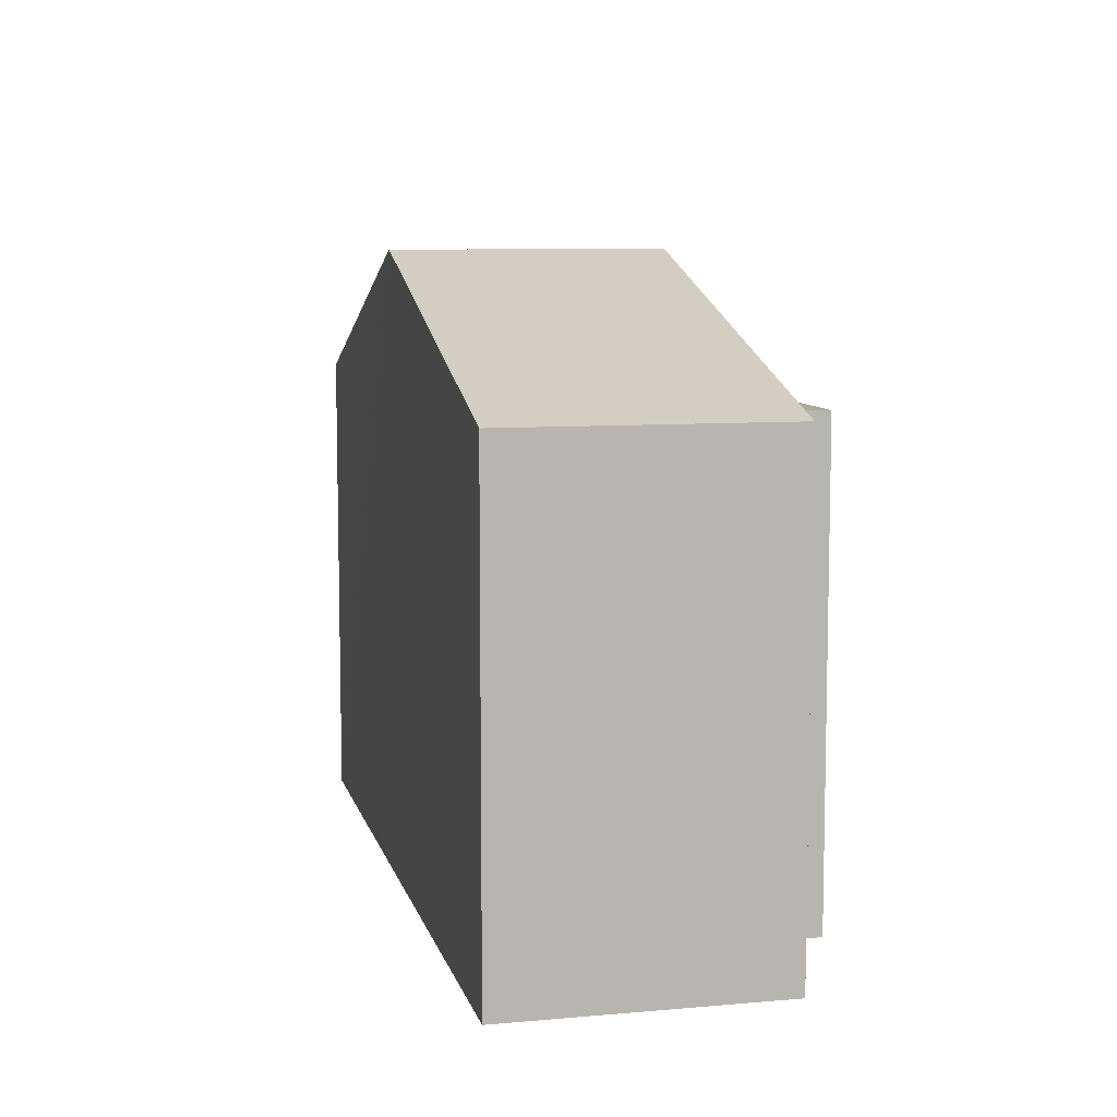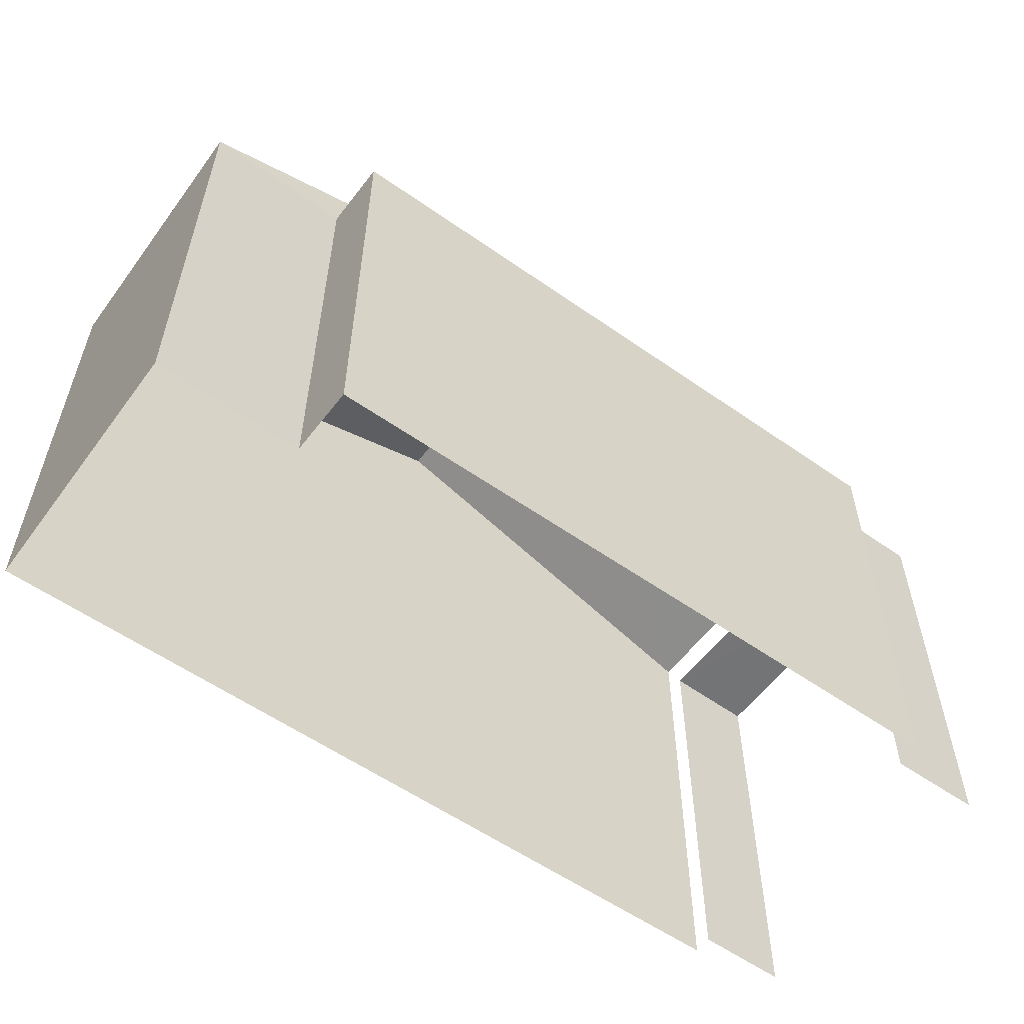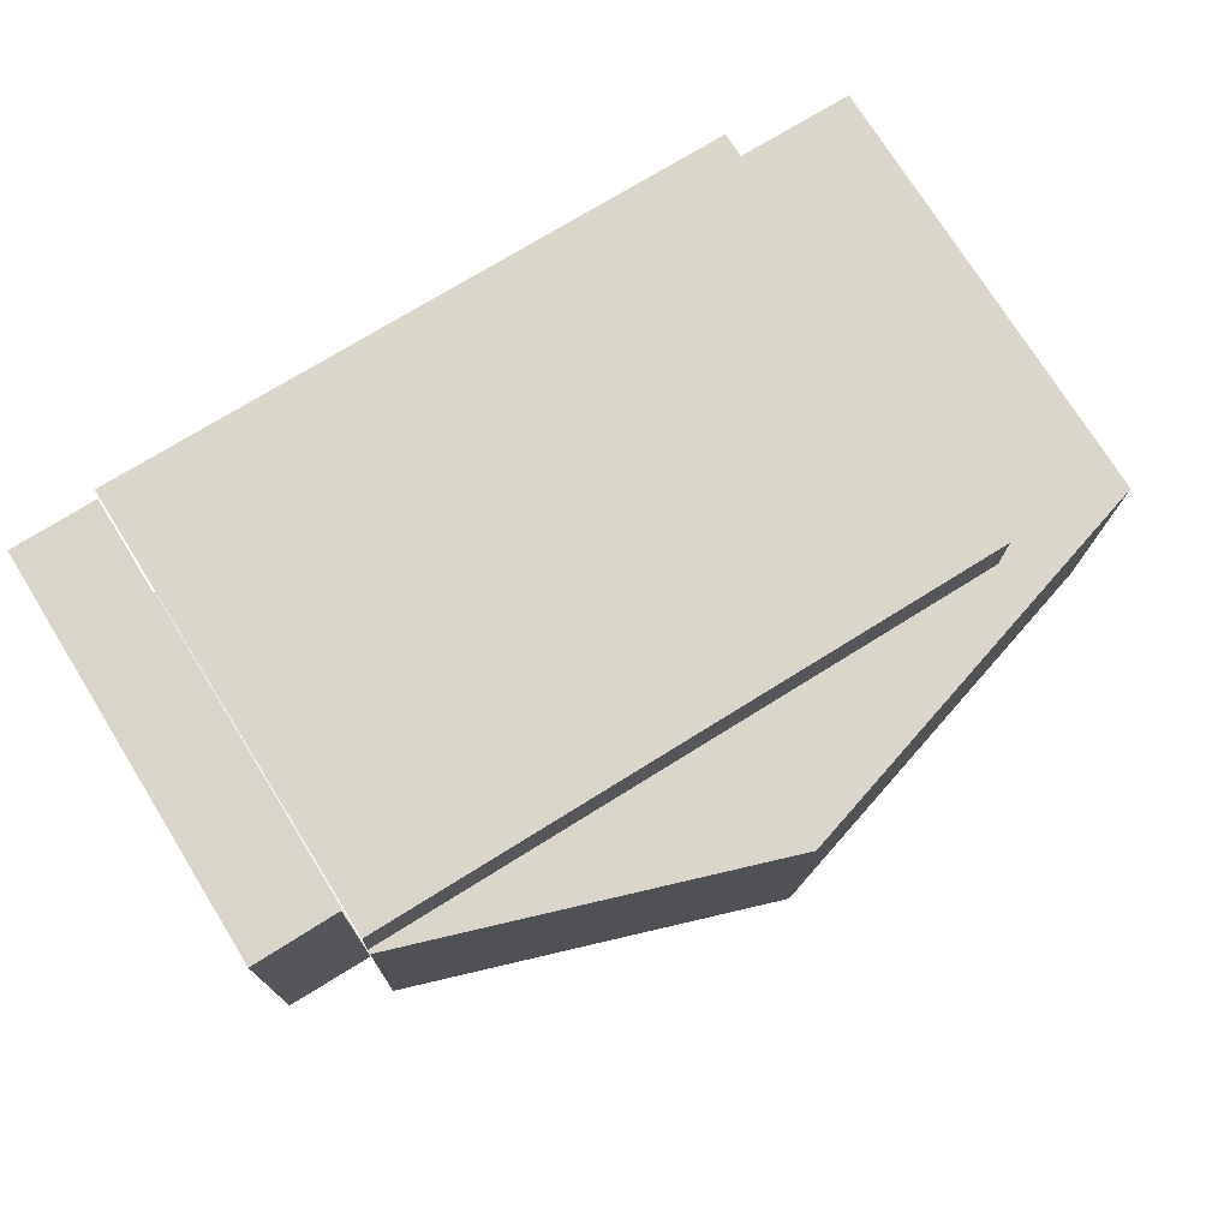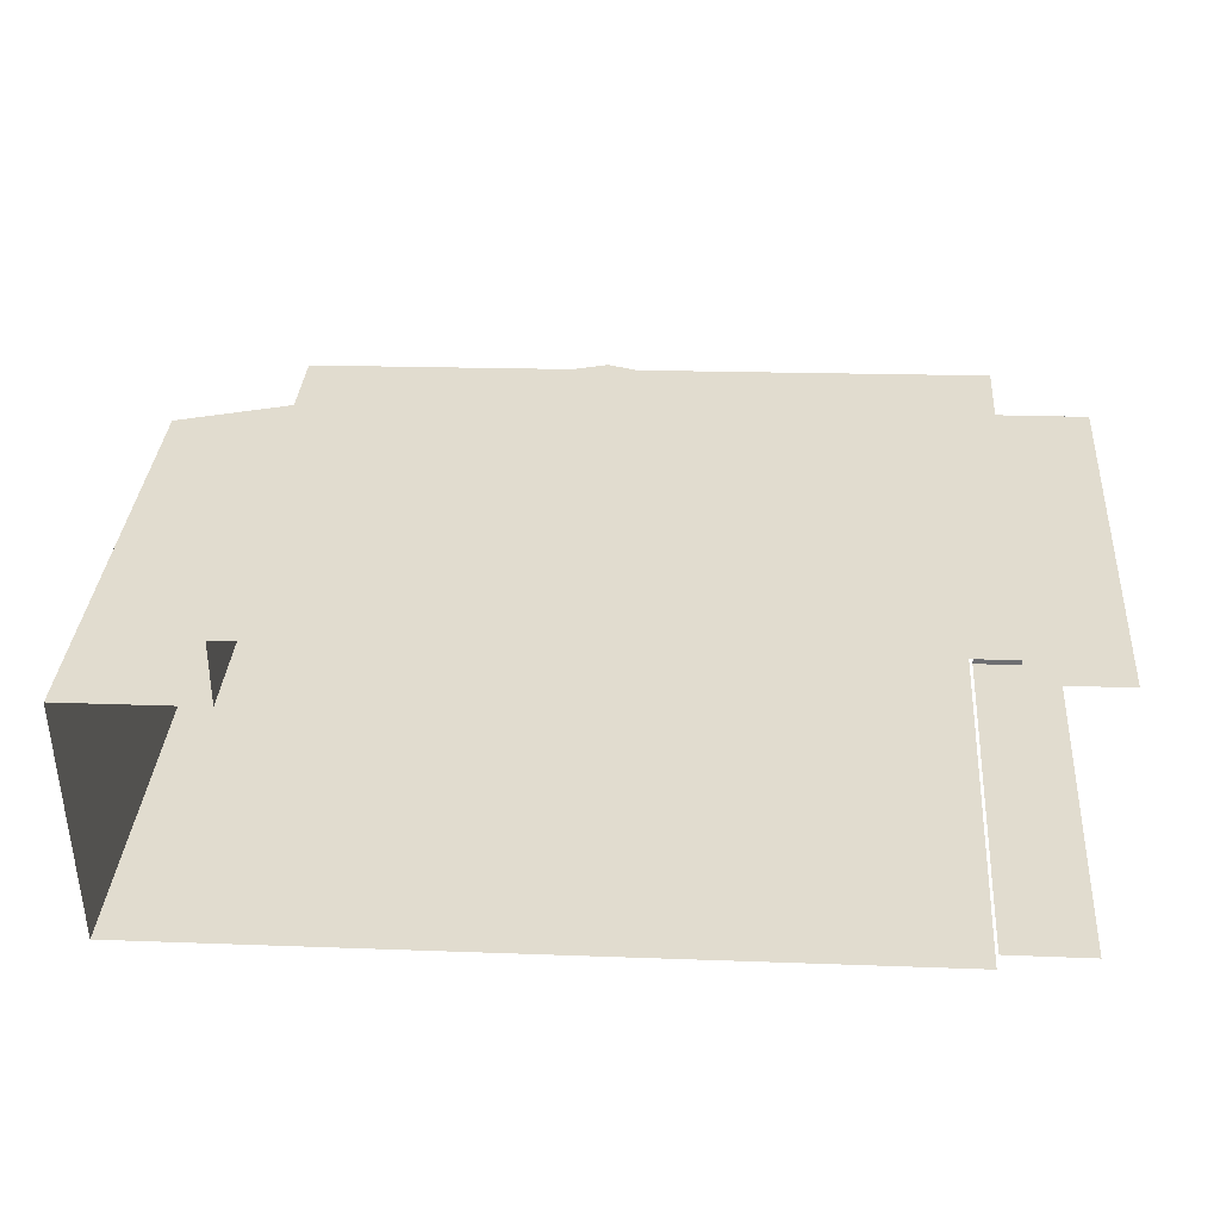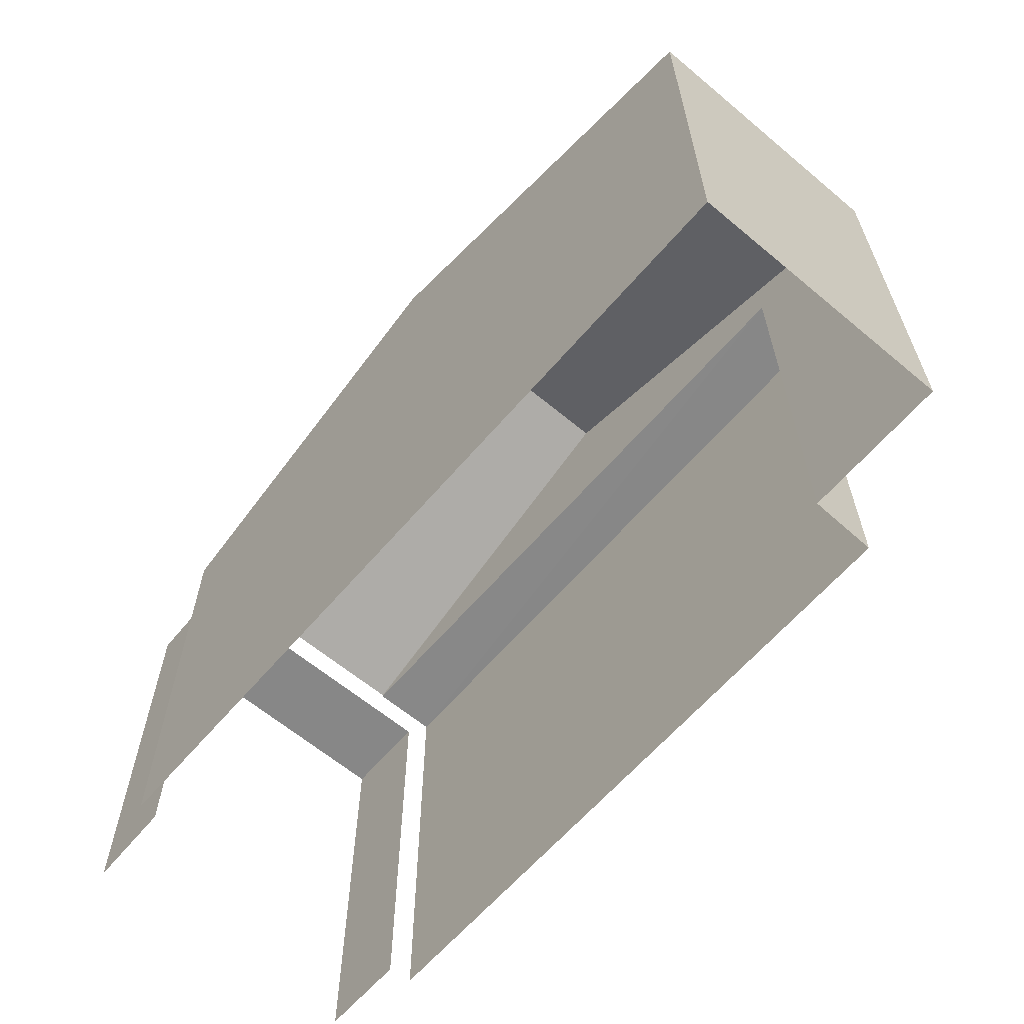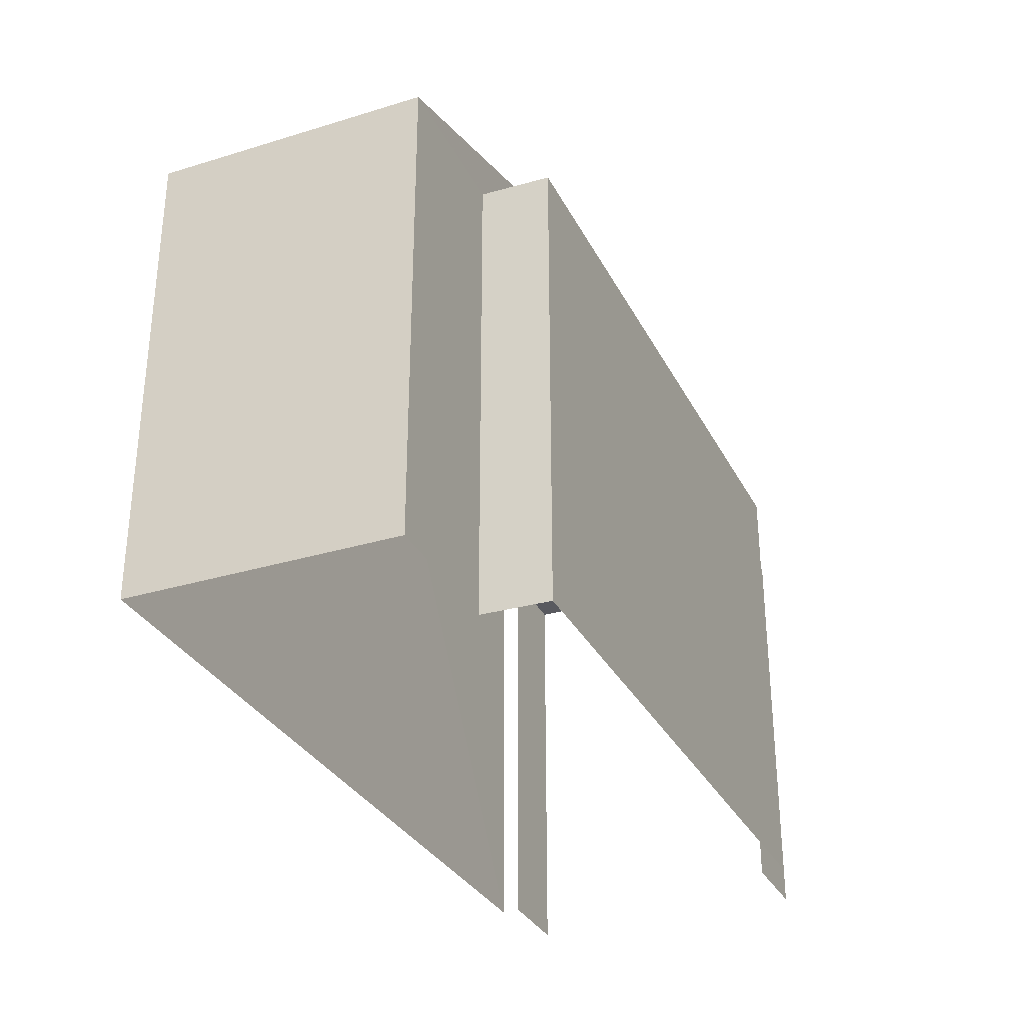
<metadata>
{"format":"obj","ext":"obj","renderer":"f3d","projection":"perspective","resolution":1024,"background":"white","views":[{"elev":8.4,"azim":75.5,"up":"+Z"},{"elev":-56.7,"azim":142.4,"up":"+Z"},{"elev":74.9,"azim":-32.0,"up":"+Y"},{"elev":34.8,"azim":-175.8,"up":"+Y"},{"elev":-62.3,"azim":48.3,"up":"+Z"},{"elev":-31.4,"azim":112.1,"up":"+Z"}]}
</metadata>
<code>
v -3.723e+05 -1.042e+05 29.88
v -3.723e+05 -1.042e+05 29.88
v -3.723e+05 -1.042e+05 29.88
v -3.723e+05 -1.042e+05 29.88
v -3.723e+05 -1.042e+05 29.88
v -3.723e+05 -1.042e+05 29.88
v -3.723e+05 -1.042e+05 29.88
v -3.723e+05 -1.042e+05 29.88
v -3.723e+05 -1.042e+05 29.88
v -3.723e+05 -1.042e+05 29.88
v -3.723e+05 -1.042e+05 38.36
v -3.723e+05 -1.042e+05 36.53
v -3.723e+05 -1.042e+05 38.36
v -3.723e+05 -1.042e+05 36.53
v -3.723e+05 -1.042e+05 36.53
v -3.723e+05 -1.042e+05 36.53
v -3.723e+05 -1.042e+05 36
v -3.723e+05 -1.042e+05 36
v -3.723e+05 -1.042e+05 36
v -3.723e+05 -1.042e+05 36
v -3.723e+05 -1.042e+05 36.47
v -3.723e+05 -1.042e+05 36.47
v -3.723e+05 -1.042e+05 36.47
v -3.723e+05 -1.042e+05 36.47
f 1 2 3
f 4 1 3
f 5 6 7
f 2 5 3
f 8 3 9
f 10 8 9
f 9 5 7
f 3 5 9
f 20 7 6
f 20 19 7
f 12 17 2
f 2 17 5
f 12 14 17
f 10 9 18
f 10 18 23
f 18 24 23
f 14 24 17
f 17 24 18
f 11 12 13
f 11 14 12
f 13 15 11
f 13 16 15
f 17 18 19
f 20 17 19
f 21 22 23
f 24 21 23
f 9 7 19
f 18 9 19
f 12 2 13
f 2 1 13
f 1 16 13
f 5 20 6
f 5 17 20
f 15 1 4
f 15 16 1
f 21 4 3
f 15 4 21
f 15 21 11
f 21 24 11
f 24 14 11
f 3 8 22
f 21 3 22
f 22 8 10
f 23 22 10

</code>
